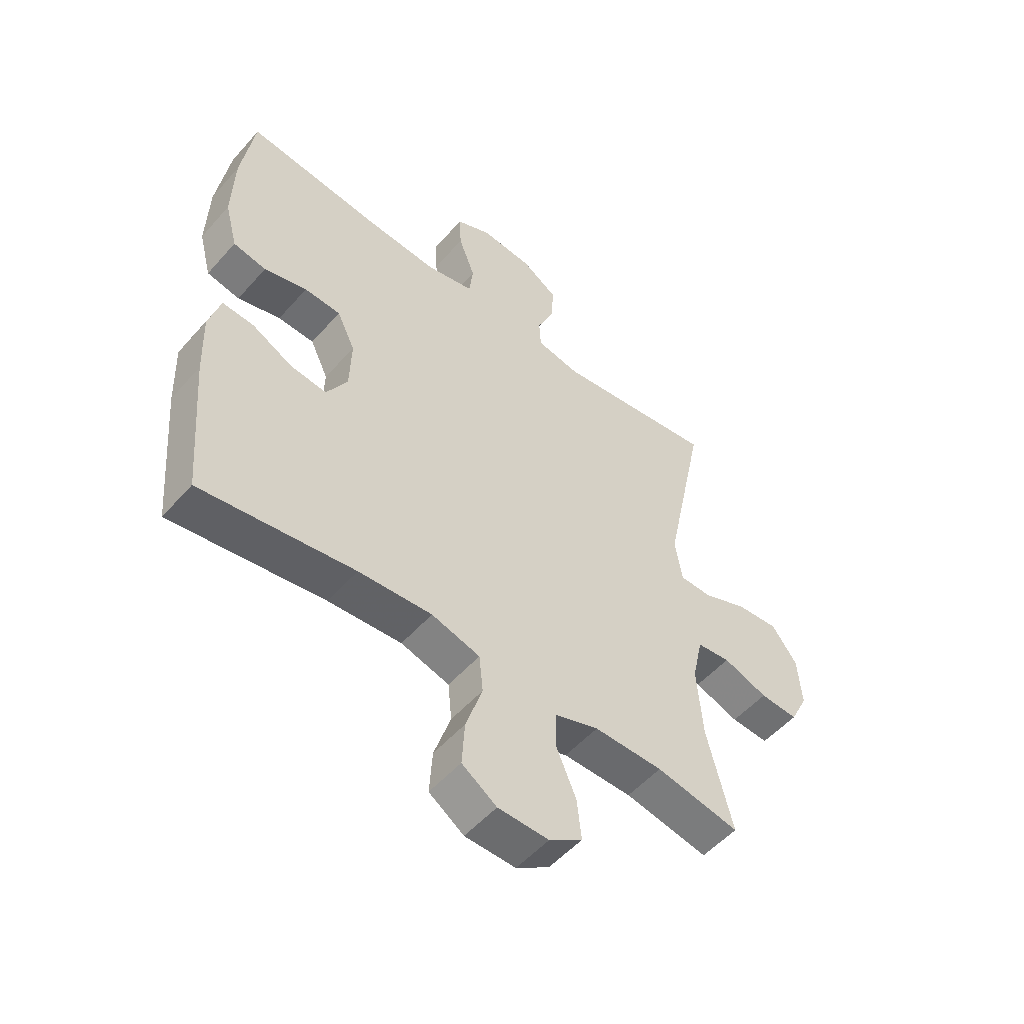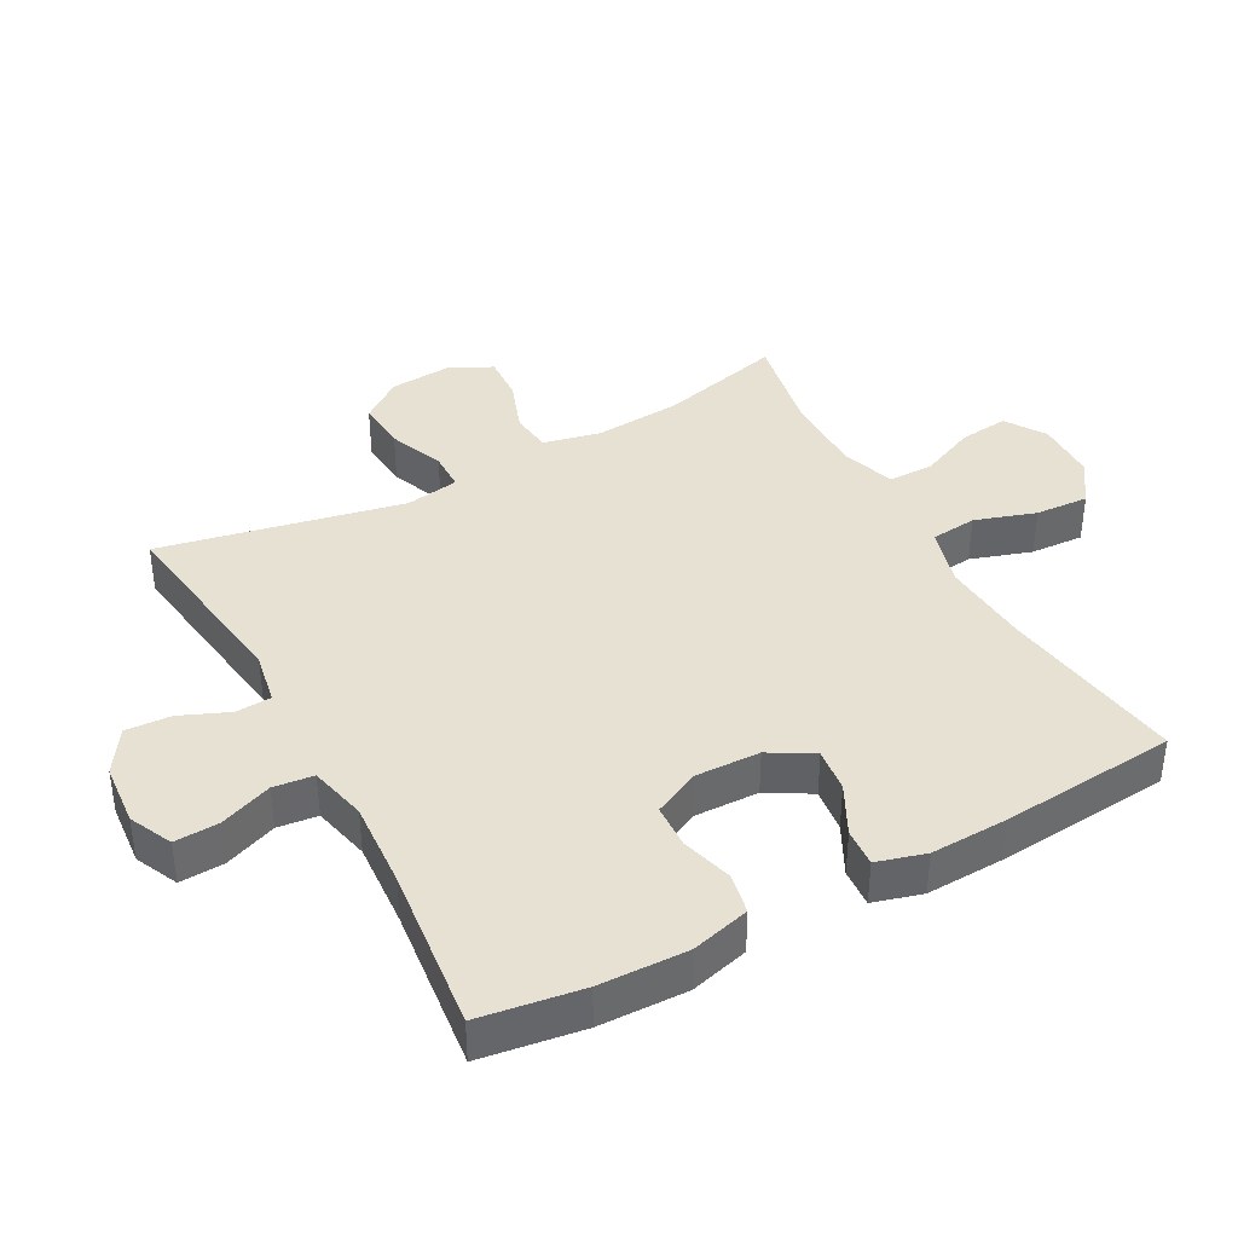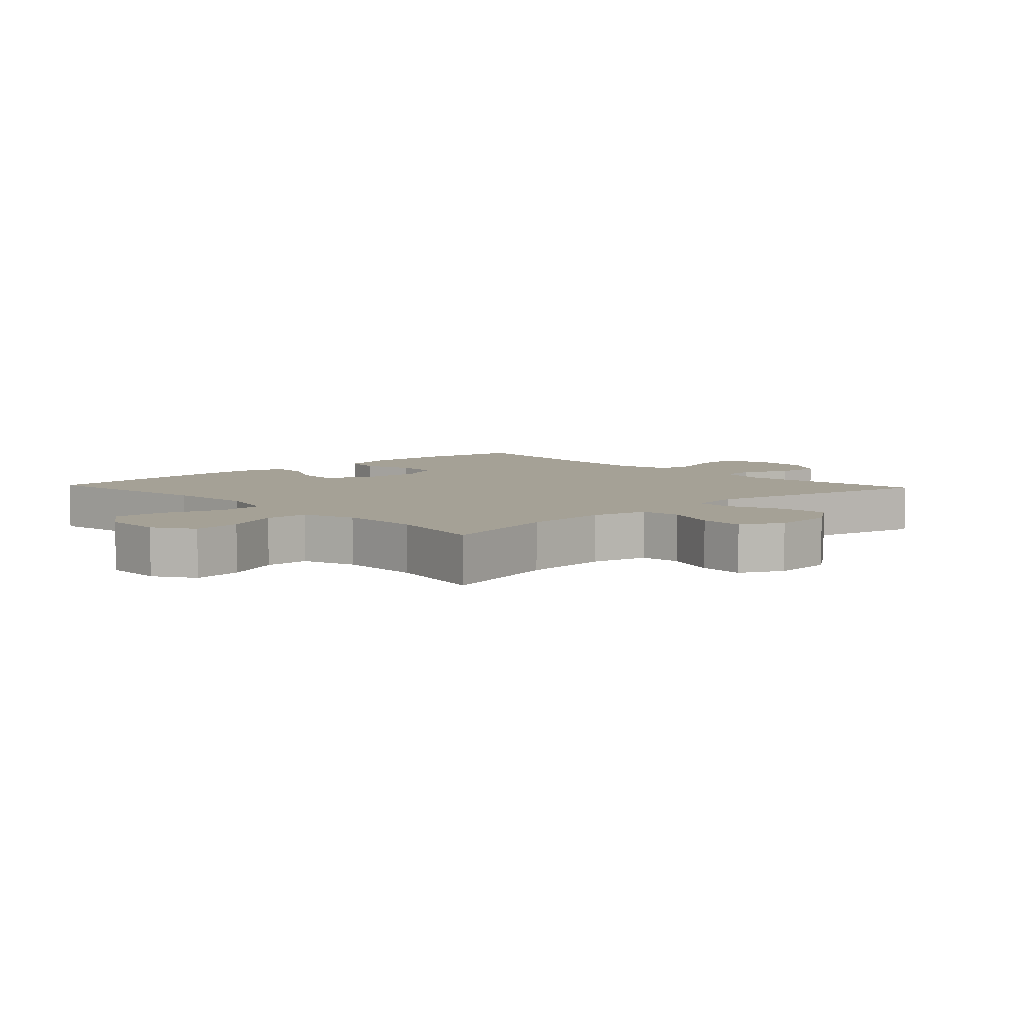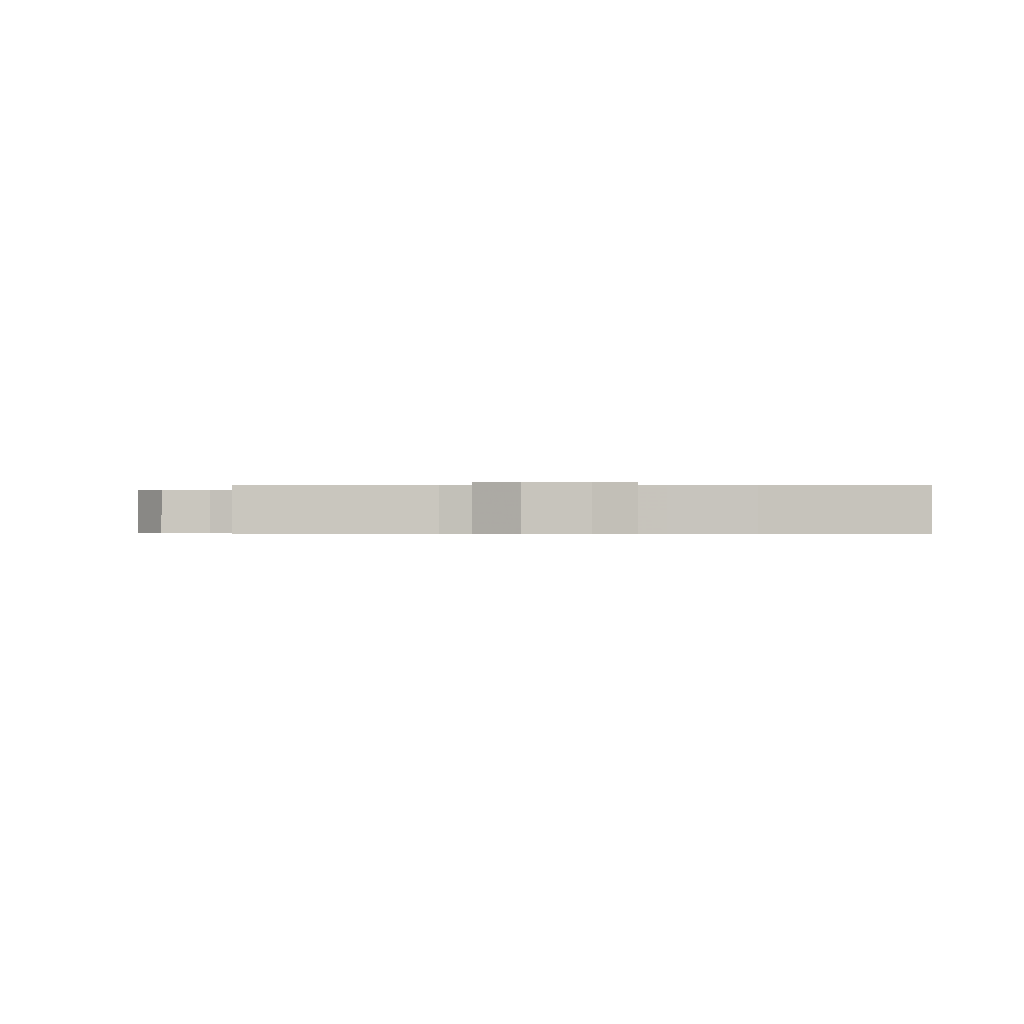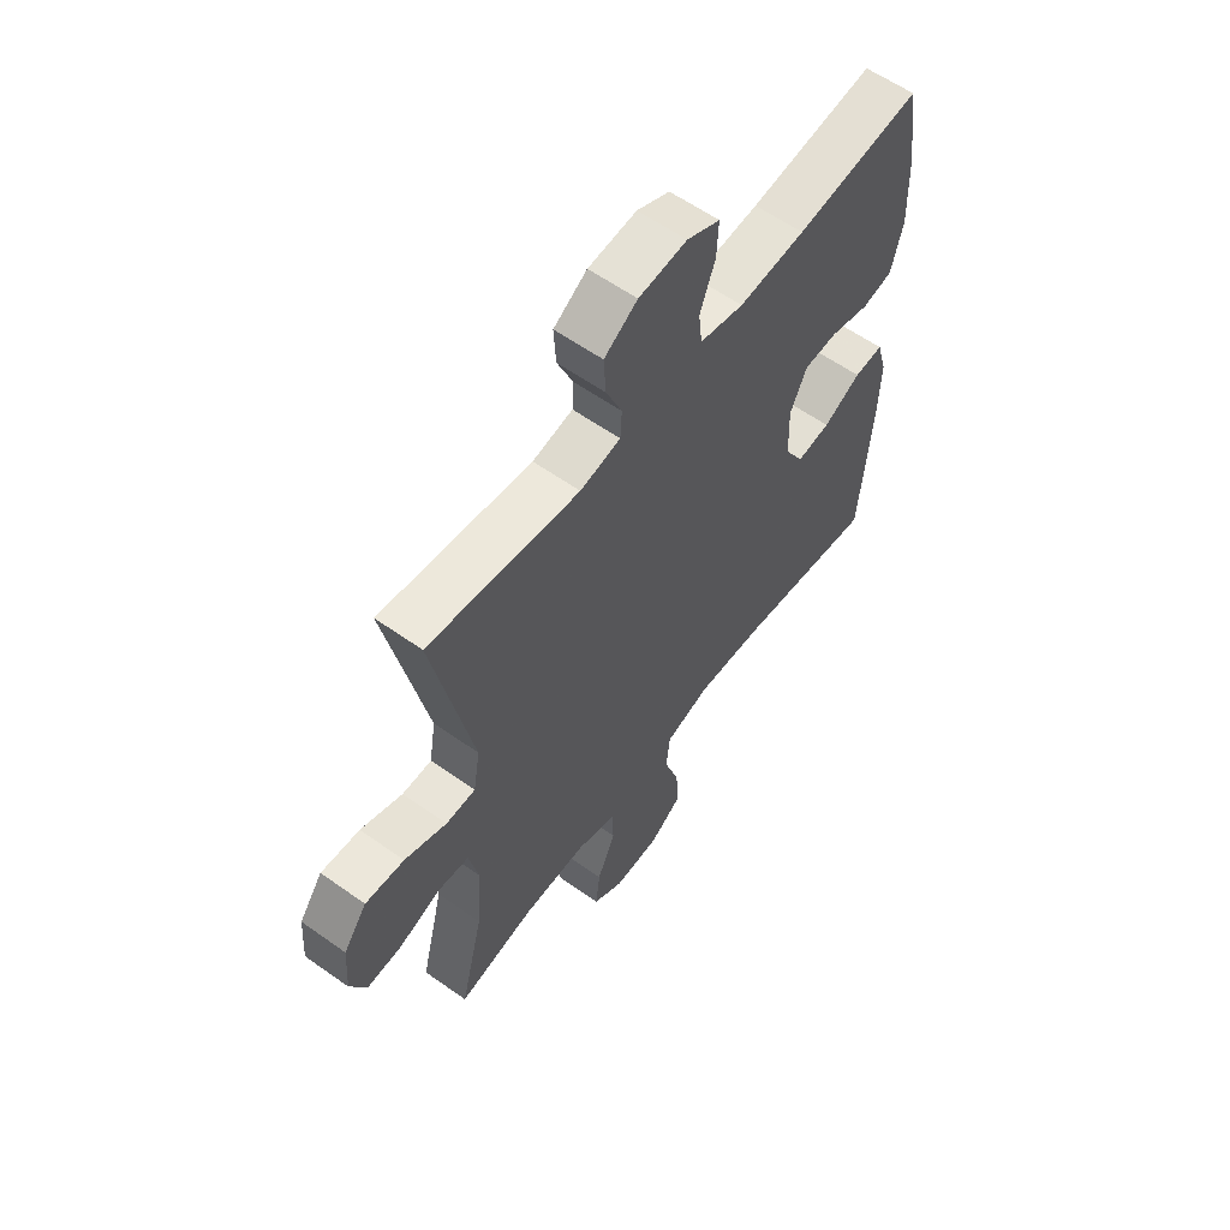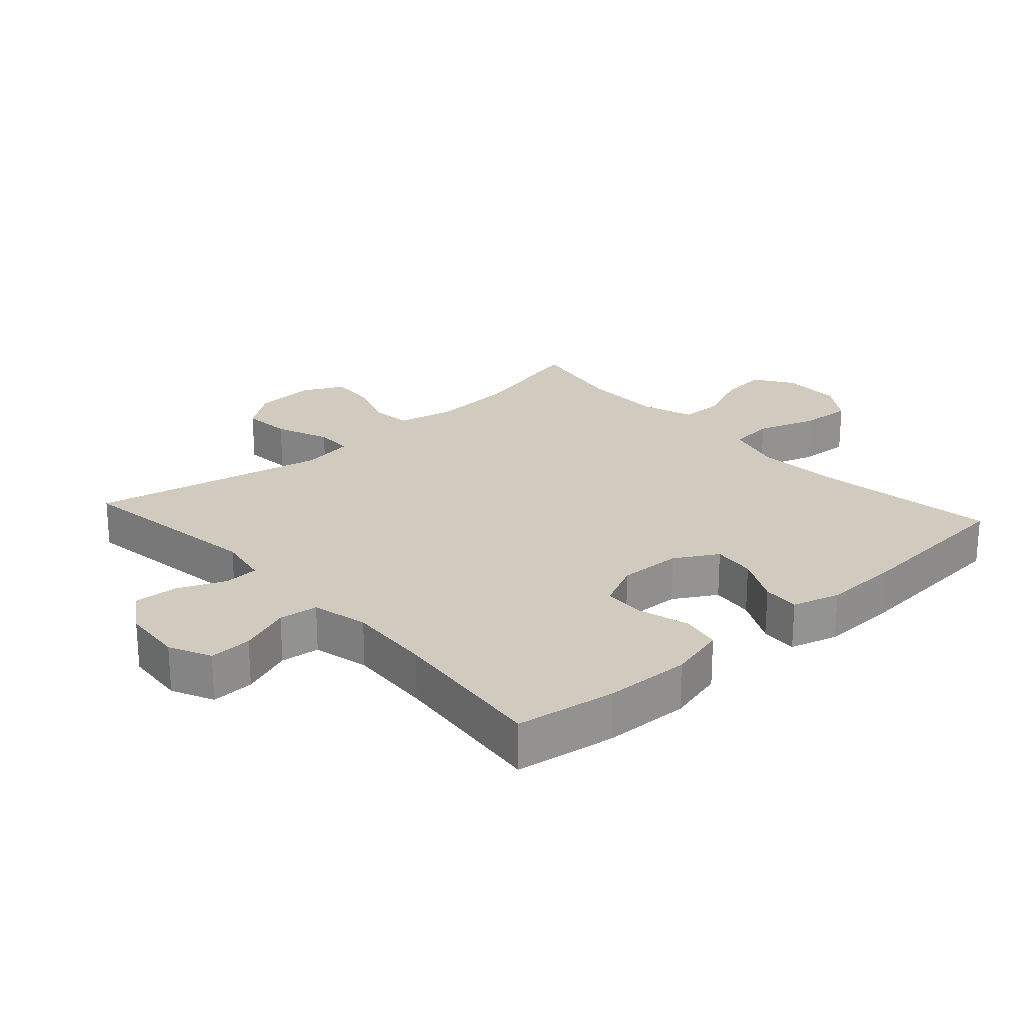
<metadata>
{"format":"obj","ext":"obj","renderer":"f3d","projection":"perspective","resolution":1024,"background":"white","views":[{"elev":-52.9,"azim":139.8,"up":"+Z"},{"elev":39.4,"azim":61.4,"up":"+Y"},{"elev":6.1,"azim":-133.2,"up":"+Y"},{"elev":-0.4,"azim":-1.3,"up":"+Y"},{"elev":59.5,"azim":-53.9,"up":"+Z"},{"elev":23.5,"azim":47.9,"up":"+Y"}]}
</metadata>
<code>
v 0.5 0.07 0.5
v 0.523 0.07 0.347
v 0.527 0.07 0.215
v 0.504 0.07 0.127
v 0.444 0.07 0.115
v 0.366 0.07 0.137
v 0.3 0.07 0.134
v 0.267 0.07 0.065
v 0.27 0.07 -0.032
v 0.308 0.07 -0.097
v 0.374 0.07 -0.089
v 0.448 0.07 -0.051
v 0.505 0.07 -0.047
v 0.526 0.07 -0.12
v 0.522 0.07 -0.237
v 0.5 0.07 -0.5
v 0.222 0.07 -0.46
v 0.089 0.07 -0.451
v 0.001 0.07 -0.476
v -0.006 0.07 -0.545
v 0.024 0.07 -0.636
v 0.029 0.07 -0.716
v -0.034 0.07 -0.759
v -0.126 0.07 -0.761
v -0.186 0.07 -0.722
v -0.178 0.07 -0.648
v -0.142 0.07 -0.564
v -0.143 0.07 -0.497
v -0.223 0.07 -0.47
v -0.348 0.07 -0.471
v -0.5 0.07 -0.5
v -0.454 0.07 -0.315
v -0.444 0.07 -0.184
v -0.463 0.07 -0.098
v -0.524 0.07 -0.091
v -0.605 0.07 -0.12
v -0.674 0.07 -0.124
v -0.706 0.07 -0.06
v -0.699 0.07 0.033
v -0.653 0.07 0.095
v -0.577 0.07 0.089
v -0.495 0.07 0.056
v -0.437 0.07 0.057
v -0.424 0.07 0.137
v -0.5 0.07 0.5
v -0.206 0.07 0.459
v -0.127 0.07 0.474
v -0.124 0.07 0.527
v -0.155 0.07 0.6
v -0.159 0.07 0.668
v -0.094 0.07 0.71
v 0 0.07 0.718
v 0.064 0.07 0.688
v 0.061 0.07 0.622
v 0.031 0.07 0.543
v 0.038 0.07 0.483
v 0.124 0.07 0.463
v 0.254 0.07 0.472
v 0.5 0 0.5
v 0.523 0 0.347
v 0.527 0 0.215
v 0.504 0 0.127
v 0.444 0 0.115
v 0.366 0 0.137
v 0.3 0 0.134
v 0.267 0 0.065
v 0.27 0 -0.032
v 0.308 0 -0.097
v 0.374 0 -0.089
v 0.448 0 -0.051
v 0.505 0 -0.047
v 0.526 0 -0.12
v 0.522 0 -0.237
v 0.5 0 -0.5
v 0.222 0 -0.46
v 0.089 0 -0.451
v 0.001 0 -0.476
v -0.006 0 -0.545
v 0.024 0 -0.636
v 0.029 0 -0.716
v -0.034 0 -0.759
v -0.126 0 -0.761
v -0.186 0 -0.722
v -0.178 0 -0.648
v -0.142 0 -0.564
v -0.143 0 -0.497
v -0.223 0 -0.47
v -0.348 0 -0.471
v -0.5 0 -0.5
v -0.454 0 -0.315
v -0.444 0 -0.184
v -0.463 0 -0.098
v -0.524 0 -0.091
v -0.605 0 -0.12
v -0.674 0 -0.124
v -0.706 0 -0.06
v -0.699 0 0.033
v -0.653 0 0.095
v -0.577 0 0.089
v -0.495 0 0.056
v -0.437 0 0.057
v -0.424 0 0.137
v -0.5 0 0.5
v -0.206 0 0.459
v -0.127 0 0.474
v -0.124 0 0.527
v -0.155 0 0.6
v -0.159 0 0.668
v -0.094 0 0.71
v 0 0 0.718
v 0.064 0 0.688
v 0.061 0 0.622
v 0.031 0 0.543
v 0.038 0 0.483
v 0.124 0 0.463
v 0.254 0 0.472
f 52 53 54 55
f 52 55 56
f 51 52 56
f 48 49 50 51
f 47 48 51 56
f 46 47 56 57
f 44 45 46
f 43 44 46 57
f 39 40 41 42
f 39 42 43
f 38 39 43
f 35 36 37 38
f 34 35 38 43
f 33 34 43 57
f 30 31 32
f 29 30 32 33
f 28 29 33 57
f 24 25 26 27
f 20 21 22 23
f 19 20 23 24
f 14 15 16 17
f 14 17 18
f 11 12 13 14
f 10 11 14 18
f 9 10 18 19
f 3 4 5 6
f 3 6 7
f 58 1 2 3
f 58 3 7
f 57 58 7 8
f 19 24 27 28
f 19 28 57
f 8 9 19 57
f 113 112 111 110
f 114 113 110
f 114 110 109
f 109 108 107 106
f 114 109 106 105
f 115 114 105 104
f 104 103 102
f 115 104 102 101
f 100 99 98 97
f 101 100 97
f 101 97 96
f 96 95 94 93
f 101 96 93 92
f 115 101 92 91
f 90 89 88
f 91 90 88 87
f 115 91 87 86
f 85 84 83 82
f 81 80 79 78
f 82 81 78 77
f 75 74 73 72
f 76 75 72
f 72 71 70 69
f 76 72 69 68
f 77 76 68 67
f 64 63 62 61
f 65 64 61
f 61 60 59 116
f 65 61 116
f 66 65 116 115
f 86 85 82 77
f 115 86 77
f 115 77 67 66
f 1 59 60 2
f 2 60 61 3
f 3 61 62 4
f 4 62 63 5
f 5 63 64 6
f 6 64 65 7
f 7 65 66 8
f 8 66 67 9
f 9 67 68 10
f 10 68 69 11
f 11 69 70 12
f 12 70 71 13
f 13 71 72 14
f 14 72 73 15
f 15 73 74 16
f 16 74 75 17
f 17 75 76 18
f 18 76 77 19
f 19 77 78 20
f 20 78 79 21
f 21 79 80 22
f 22 80 81 23
f 23 81 82 24
f 24 82 83 25
f 25 83 84 26
f 26 84 85 27
f 27 85 86 28
f 28 86 87 29
f 29 87 88 30
f 30 88 89 31
f 31 89 90 32
f 32 90 91 33
f 33 91 92 34
f 34 92 93 35
f 35 93 94 36
f 36 94 95 37
f 37 95 96 38
f 38 96 97 39
f 39 97 98 40
f 40 98 99 41
f 41 99 100 42
f 42 100 101 43
f 43 101 102 44
f 44 102 103 45
f 45 103 104 46
f 46 104 105 47
f 47 105 106 48
f 48 106 107 49
f 49 107 108 50
f 50 108 109 51
f 51 109 110 52
f 52 110 111 53
f 53 111 112 54
f 54 112 113 55
f 55 113 114 56
f 56 114 115 57
f 57 115 116 58
f 58 116 59 1

</code>
